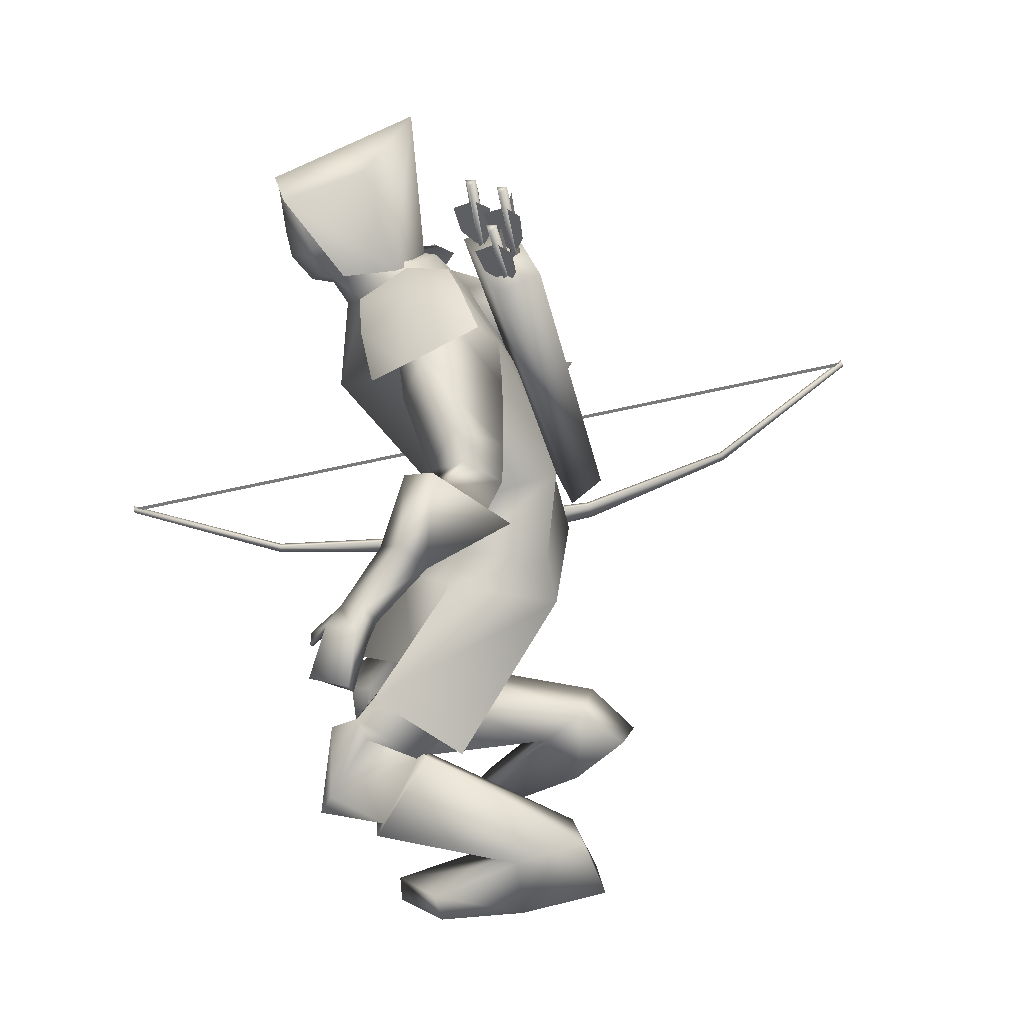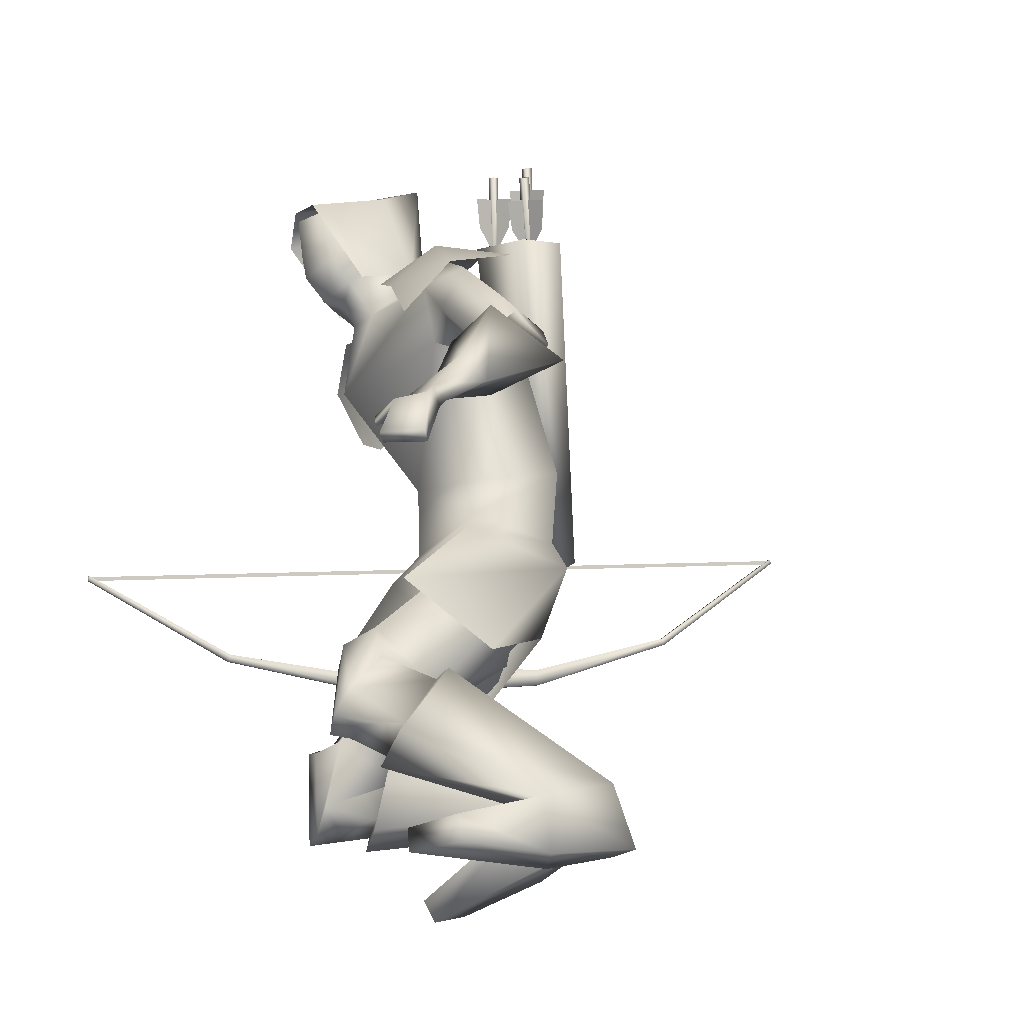
<metadata>
{"format":"obj","ext":"obj","renderer":"f3d","projection":"perspective","resolution":1024,"background":"white","views":[{"elev":16.3,"azim":83.7,"up":"+Y"},{"elev":-26.7,"azim":70.4,"up":"+Y"}]}
</metadata>
<code>
o Cube_Cube.001
v -0.1025 0.2636 -0.1881
v 0.06616 0.2636 -0.1881
v -0.01816 0.276 -0.3495
v -0.1269 0.2769 -0.2854
v 0.09056 0.2769 -0.2854
v -0.01816 0.5544 -0.3259
v -0.1003 0.4623 -0.2299
v 0.06397 0.4623 -0.2299
v -0.01816 0.4417 -0.064
v -0.1047 0.411 -0.07761
v 0.06844 0.411 -0.07761
v -0.3415 -0.01698 -1.267
v -0.3415 -0.2956 0.249
v -0.3306 -0.02018 -1.267
v -0.3306 -0.2988 0.2484
v -0.3332 -0.02851 -1.27
v -0.3332 -0.3077 0.2482
v -0.3441 -0.02531 -1.27
v -0.3441 -0.3045 0.2488
v -0.3935 -0.2394 -1.024
v -0.3935 -0.4172 -0.05676
v -0.3826 -0.2425 -1.025
v -0.3826 -0.4204 -0.05735
v -0.3786 -0.23 -1.02
v -0.3786 -0.4068 -0.05778
v -0.3896 -0.2268 -1.019
v -0.3896 -0.4036 -0.05719
v -0.4061 -0.3368 -0.7288
v -0.4061 -0.4032 -0.3675
v -0.3952 -0.34 -0.7294
v -0.3952 -0.4064 -0.3681
v -0.4043 -0.3696 -0.7378
v -0.4043 -0.4371 -0.3708
v -0.4153 -0.3664 -0.7372
v -0.4153 -0.4339 -0.3702
v -0.4159 -0.3906 -0.6182
v -0.4159 -0.4142 -0.49
v -0.405 -0.3938 -0.6188
v -0.405 -0.4174 -0.4906
v -0.3921 -0.351 -0.6109
v -0.3921 -0.3745 -0.4828
v -0.403 -0.3478 -0.6103
v -0.403 -0.3713 -0.4822
v -0.3395 -0.02835 -1.266
v -0.3395 -0.3054 0.2412
v -0.3372 -0.02103 -1.265
v -0.3372 -0.2981 0.2426
v -0.3372 -0.1598 -0.5095
v -0.3395 -0.1672 -0.5109
v 0.133 0.3558 -0.5064
v 0.126 0.3414 -0.4127
v 0.2936 0.2716 -0.454
v 0.2674 0.2972 -0.5406
v -0.2158 -0.1529 -0.6855
v -0.2423 -0.182 -0.6173
v -0.1231 -0.2554 -0.6567
v -0.1249 -0.2085 -0.7159
v -0.1444 0.2848 -0.3055
v 0.1081 0.2848 -0.3055
v -0.373 0.119 -0.3636
v 0.3466 0.1519 -0.2849
v -0.1434 0.2808 -0.385
v 0.1071 0.2808 -0.385
v -0.1434 0.226 -0.2156
v 0.1071 0.226 -0.2156
v -0.3398 0.232 -0.4339
v 0.3188 0.2122 -0.4202
v -0.2616 0.0621 -0.2924
v 0.2288 0.09618 -0.2302
v -0.03226 -0.3615 -0.2979
v -0.23 -0.3348 -0.3909
v 0.1795 -0.3221 -0.3793
v -0.1926 -0.3737 -0.6019
v 0.1672 -0.3707 -0.5868
v -0.008086 -0.4449 -0.5976
v -0.3604 -0.5559 -0.2896
v 0.3007 -0.5079 -0.2195
v -0.3209 -0.6566 -0.4643
v 0.3058 -0.6257 -0.3877
v -0.09685 0.2834 -0.3119
v 0.06054 0.2834 -0.3119
v -0.01816 0.2898 -0.3354
v -0.05563 0.2067 -0.2243
v 0.01932 0.2067 -0.2243
v -0.2282 0.2454 -0.3275
v 0.1818 0.2591 -0.3353
v -0.2417 0.1633 -0.2849
v 0.2012 0.1758 -0.2776
v -0.01816 0.2866 -0.3724
v -0.01816 0.06794 -0.5257
v -0.1971 0.1846 -0.4498
v 0.1703 0.1514 -0.4734
v -0.01816 0.03328 -0.182
v -0.1806 0.09426 -0.315
v 0.1445 0.0914 -0.3187
v -0.01816 -0.1586 -0.3418
v -0.1342 -0.1637 -0.4341
v 0.1013 -0.173 -0.4385
v -0.01816 -0.1343 -0.5979
v -0.1322 -0.13 -0.5948
v 0.09587 -0.13 -0.5948
v -0.3907 0.07014 -0.5118
v 0.4175 0.04609 -0.3681
v -0.3447 -0.01835 -0.5125
v 0.3842 -0.03735 -0.3248
v -0.3275 0.1001 -0.5885
v 0.3859 0.007838 -0.4592
v -0.282 0.004431 -0.5558
v 0.3409 -0.06281 -0.3865
v -0.4149 -0.0216 -0.5549
v 0.4697 -0.04411 -0.3422
v -0.3491 -0.04296 -0.5158
v 0.3995 -0.0653 -0.3116
v -0.3748 -0.02949 -0.6416
v 0.4631 -0.1033 -0.4173
v -0.3021 -0.0446 -0.573
v 0.3754 -0.1081 -0.3669
v -0.3438 -0.01598 -0.5291
v 0.3914 -0.04791 -0.3371
v -0.4079 0.03388 -0.5611
v 0.4556 -0.003489 -0.3782
v -0.3543 0.04344 -0.632
v 0.4309 -0.04854 -0.4525
v -0.2936 -0.01287 -0.5756
v 0.3616 -0.08465 -0.3871
v -0.1898 -0.28 -0.414
v 0.1419 -0.2719 -0.4085
v -0.01816 -0.2747 -0.6356
v -0.1495 -0.2988 -0.5803
v 0.1212 -0.299 -0.5736
v -0.08147 -0.472 -0.355
v 0.02983 -0.4624 -0.3503
v -0.0042 -0.4973 -0.3397
v -0.05341 -0.5309 -0.5239
v 0.02215 -0.5283 -0.5147
v 0.004762 -0.4914 -0.5258
v -0.2007 -0.4542 -0.5217
v 0.1777 -0.4431 -0.4892
v -0.009759 -0.4169 -0.5835
v -0.2814 -0.6191 -0.2529
v 0.2222 -0.5764 -0.1922
v -0.1509 -0.6562 -0.2344
v 0.0947 -0.6261 -0.1949
v -0.14 -0.7306 -0.3486
v 0.1134 -0.7099 -0.3012
v -0.2369 -0.7043 -0.3787
v 0.2115 -0.6756 -0.3151
v -0.295 -0.7938 -0.3396
v 0.2743 -0.7768 -0.2369
v -0.1702 -0.7976 -0.3183
v 0.1489 -0.7937 -0.2437
v -0.1446 -0.6875 -0.3336
v 0.1206 -0.7023 -0.3058
v -0.2534 -0.6596 -0.3501
v 0.2274 -0.6643 -0.3075
v -0.1666 -0.7853 -0.2144
v 0.1168 -0.7458 -0.1564
v -0.3191 -0.7804 -0.2261
v 0.2661 -0.7199 -0.1352
v -0.1578 -0.6823 -0.2314
v 0.1055 -0.6587 -0.2135
v -0.2636 -0.6615 -0.2438
v 0.2089 -0.6263 -0.2094
v -0.289 -0.8257 -0.2178
v 0.2383 -0.7635 -0.1167
v -0.2152 -0.824 -0.2136
v 0.1661 -0.7729 -0.1298
v -0.2201 -0.8172 -0.2574
v 0.182 -0.7815 -0.1706
v -0.275 -0.8187 -0.2604
v 0.2357 -0.7747 -0.1607
v -0.1963 -0.6696 -0.198
v 0.1331 -0.6315 -0.1495
v -0.2549 -0.6496 -0.2002
v 0.1888 -0.6054 -0.1426
v -0.22 -0.8698 -0.6726
v 0.2697 -0.9841 -0.5107
v -0.1047 -0.8583 -0.6682
v 0.159 -0.9744 -0.5437
v -0.07107 -0.7696 -0.7606
v 0.1623 -0.9387 -0.6716
v -0.1616 -0.7724 -0.7988
v 0.2593 -0.954 -0.6767
v -0.1682 -0.8219 -0.3136
v 0.1475 -0.8147 -0.2305
v -0.3086 -0.8179 -0.3379
v 0.2886 -0.7961 -0.2229
v -0.125 -0.6719 -0.333
v 0.1004 -0.6911 -0.3157
v -0.2764 -0.6422 -0.3647
v 0.2523 -0.6496 -0.3223
v -0.09934 -0.768 -0.6036
v 0.1524 -0.8693 -0.5295
v -0.2198 -0.7834 -0.6098
v 0.2694 -0.8769 -0.4978
v -0.07409 -0.6991 -0.6745
v 0.1464 -0.8424 -0.6249
v -0.194 -0.6926 -0.7131
v 0.2712 -0.839 -0.6305
v -0.2783 -0.9013 -0.4987
v 0.281 -0.9344 -0.3331
v -0.1995 -0.9409 -0.4248
v 0.1831 -0.936 -0.2724
v -0.2036 -0.98 -0.4493
v 0.1882 -0.9821 -0.2753
v -0.2761 -0.9384 -0.5341
v 0.2827 -0.9835 -0.3477
v -0.4463 -0.4079 -0.5919
v 0.6015 -0.3694 -0.1614
v -0.4137 -0.4275 -0.5203
v 0.5576 -0.3664 -0.09342
v -0.4251 -0.4071 -0.6015
v 0.586 -0.3838 -0.1711
v -0.3942 -0.4205 -0.5284
v 0.5406 -0.3748 -0.1052
v -0.4038 -0.296 -0.5041
v 0.4931 -0.2552 -0.1539
v -0.4398 -0.2731 -0.5521
v 0.5411 -0.2427 -0.1939
v -0.4332 -0.2924 -0.5782
v 0.5409 -0.2714 -0.2163
v -0.3867 -0.3022 -0.5194
v 0.481 -0.271 -0.1704
v -0.3068 0.0532 -0.3862
v 0.2941 0.07562 -0.2845
v -0.3566 0.1317 -0.3808
v 0.3301 0.155 -0.3172
v -0.2589 0.1842 -0.5083
v 0.2839 0.09575 -0.4685
v -0.2126 0.07487 -0.445
v 0.2278 0.03101 -0.3647
v -0.3006 0.002462 -0.598
v 0.3744 -0.08144 -0.4127
v -0.3296 0.02894 -0.625
v 0.4075 -0.06453 -0.4437
v -0.3096 -0.02394 -0.5992
v 0.3876 -0.1005 -0.3981
v -0.3416 -0.01337 -0.6304
v 0.426 -0.09597 -0.423
v -0.2925 0.0212 -0.5836
v 0.3596 -0.06169 -0.415
v -0.3132 0.06268 -0.5989
v 0.3804 -0.03143 -0.4472
v -0.02946 -0.2965 -0.3494
v -0.2159 -0.4153 -0.3718
v 0.1643 -0.4007 -0.3576
v -0.3698 -0.174 -0.507
v 0.439 -0.163 -0.2306
v -0.4252 -0.1507 -0.5424
v 0.4979 -0.142 -0.2612
v -0.3977 -0.1631 -0.6029
v 0.495 -0.1888 -0.3099
v -0.3387 -0.1788 -0.5468
v 0.4244 -0.1953 -0.2669
v -0.4292 -0.33 -0.4968
v 0.5276 -0.2767 -0.1271
v -0.4726 -0.3137 -0.5496
v 0.5761 -0.2775 -0.1773
v -0.4601 -0.3253 -0.5714
v 0.5649 -0.2999 -0.1988
v -0.4122 -0.3346 -0.5076
v 0.5122 -0.2904 -0.1391
v -0.3865 -0.3836 -0.4955
v 0.5051 -0.3247 -0.1024
v -0.3944 -0.3837 -0.4912
v 0.5109 -0.3193 -0.09806
v -0.3814 -0.3627 -0.4866
v 0.4909 -0.3067 -0.1064
v -0.3898 -0.363 -0.4816
v 0.497 -0.301 -0.1013
v -0.3394 -0.04095 -0.4729
v 0.3757 -0.0472 -0.2793
v -0.4361 -0.009826 -0.5284
v 0.4783 -0.01538 -0.3225
v -0.3864 -0.01753 -0.6898
v 0.4879 -0.1116 -0.4611
v -0.2595 -0.04506 -0.569
v 0.3348 -0.1205 -0.3719
v -0.01816 0.3085 -0.2937
v -0.0794 0.3275 -0.2188
v 0.04308 0.3275 -0.2188
v -0.01816 0.3994 -0.2933
v -0.09526 0.3592 -0.2202
v 0.05895 0.3592 -0.2202
v -0.08267 0.4529 -0.2195
v 0.04636 0.4529 -0.2195
v -0.01816 0.4915 -0.2178
v -0.07833 0.2614 -0.17
v 0.04202 0.2614 -0.17
v -0.01816 0.2366 -0.1715
v -0.07816 0.4099 -0.09471
v 0.04185 0.4099 -0.09471
v -0.01816 0.4219 -0.07097
v -0.07725 0.2793 -0.1461
v 0.04094 0.2793 -0.1461
v -0.01816 0.2434 -0.1312
v -0.03632 -0.5396 -0.1995
v -0.1939 -0.5199 -0.3253
v 0.1382 -0.5021 -0.3086
v -0.01816 0.1957 -0.1985
v 0.2364 0.2557 -0.2888
v 0.219 0.2675 -0.3952
v 0.1861 0.1752 -0.2143
v -0.2793 0.2384 -0.2967
v -0.2595 0.2649 -0.3873
v -0.2302 0.1545 -0.2237
v -0.08897 0.406 -0.2198
v 0.05266 0.406 -0.2198
v -0.01816 0.4454 -0.2555
v -0.08344 0.3436 -0.1151
v 0.04713 0.3436 -0.1151
v -0.01816 0.3372 -0.08258
v -0.09211 0.3826 -0.22
v 0.0558 0.3826 -0.22
v -0.01816 0.4224 -0.2744
v -0.08608 0.3115 -0.1306
v 0.04977 0.3115 -0.1306
v -0.01816 0.2884 -0.09274
v 0.2342 0.2757 -0.4967
v 0.2424 0.2647 -0.4823
v 0.2261 0.2755 -0.4786
v 0.3172 0.3984 -0.4358
v 0.3335 0.3877 -0.4396
v 0.3254 0.3987 -0.4539
v 0.2408 0.2792 -0.4779
v 0.2671 0.3053 -0.4389
v 0.3 0.3476 -0.4177
v 0.3 0.3589 -0.4502
v 0.304 0.3591 -0.4592
v 0.3284 0.3486 -0.4811
v 0.2914 0.3062 -0.4931
v 0.2449 0.2793 -0.487
v 0.2367 0.2847 -0.4851
v 0.2428 0.3383 -0.4819
v 0.2715 0.3862 -0.468
v 0.2959 0.3645 -0.4573
v 0.1893 0.4258 -0.4269
v 0.1613 0.4435 -0.436
v 0.1383 0.3916 -0.4452
v 0.1394 0.3375 -0.4457
v 0.148 0.3331 -0.4481
v 0.1897 0.3656 -0.4597
v 0.2214 0.4132 -0.453
v 0.1979 0.4215 -0.4293
v 0.1947 0.4213 -0.4199
v 0.1991 0.4118 -0.3872
v 0.1707 0.3644 -0.4035
v 0.1449 0.3329 -0.4387
v 0.2139 0.4638 -0.4277
v 0.2247 0.4548 -0.4137
v 0.2076 0.4634 -0.4089
v 0.1308 0.3273 -0.4378
v 0.148 0.3186 -0.4427
v 0.1372 0.3277 -0.4566
v 0.1952 0.3256 -0.5122
v 0.2038 0.3166 -0.4968
v 0.1866 0.3262 -0.4943
v 0.266 0.4597 -0.4606
v 0.2832 0.45 -0.463
v 0.2746 0.4591 -0.4785
v 0.2009 0.3312 -0.4937
v 0.2238 0.3628 -0.4566
v 0.2525 0.4094 -0.4384
v 0.2525 0.4178 -0.4718
v 0.2568 0.4175 -0.4807
v 0.2825 0.4073 -0.501
v 0.2495 0.361 -0.5101
v 0.2052 0.3309 -0.5026
v 0.1966 0.3357 -0.5014
v 0.1981 0.3898 -0.5028
v 0.2224 0.441 -0.4925
v 0.2482 0.4223 -0.4795
f 4 1 10
f 4 10 7
f 11 2 5
f 11 5 8
f 4 7 6
f 4 6 3
f 6 8 5
f 6 5 3
f 7 10 9
f 7 9 6
f 9 11 8
f 9 8 6
f 41 39 38
f 41 38 40
f 39 37 36
f 39 36 38
f 43 41 40
f 43 40 42
f 43 42 36
f 43 36 37
f 12 14 16
f 12 16 18
f 13 19 17
f 13 17 15
f 12 26 24
f 12 24 14
f 25 27 13
f 25 13 15
f 14 24 22
f 14 22 16
f 23 25 15
f 23 15 17
f 16 22 20
f 16 20 18
f 21 23 17
f 21 17 19
f 26 12 18
f 26 18 20
f 27 21 19
f 27 19 13
f 20 34 28
f 20 28 26
f 29 35 21
f 29 21 27
f 22 32 34
f 22 34 20
f 35 33 23
f 35 23 21
f 24 30 32
f 24 32 22
f 33 31 25
f 33 25 23
f 26 28 30
f 26 30 24
f 31 29 27
f 31 27 25
f 28 42 40
f 28 40 30
f 41 43 29
f 41 29 31
f 30 40 38
f 30 38 32
f 39 41 31
f 39 31 33
f 32 38 36
f 32 36 34
f 37 39 33
f 37 33 35
f 34 36 42
f 34 42 28
f 43 37 35
f 43 35 29
f 47 48 49
f 47 49 45
f 54 50 53
f 54 53 57
f 50 54 55
f 50 55 51
f 56 52 51
f 56 51 55
f 57 53 52
f 57 52 56
f 53 50 51
f 53 51 52
f 57 56 55
f 57 55 54
f 76 71 73
f 76 73 78
f 74 72 77
f 74 77 79
f 75 78 73
f 74 79 75
f 87 83 80
f 87 80 85
f 81 84 88
f 81 88 86
f 89 85 80
f 89 80 82
f 81 86 89
f 81 89 82
f 91 85 89
f 91 89 90
f 89 86 92
f 89 92 90
f 93 83 87
f 93 87 94
f 88 84 93
f 88 93 95
f 96 93 94
f 96 94 97
f 95 93 96
f 95 96 98
f 100 91 90
f 100 90 99
f 90 92 101
f 90 101 99
f 97 94 91
f 97 91 100
f 92 95 98
f 92 98 101
f 120 118 104
f 120 104 102
f 105 119 121
f 105 121 103
f 110 112 118
f 110 118 120
f 119 113 111
f 119 111 121
f 118 124 108
f 118 108 104
f 109 125 119
f 109 119 105
f 112 116 124
f 112 124 118
f 125 117 113
f 125 113 119
f 129 100 99
f 129 99 128
f 99 101 130
f 99 130 128
f 126 97 100
f 126 100 129
f 101 98 127
f 101 127 130
f 136 133 131
f 136 131 134
f 132 133 136
f 132 136 135
f 139 137 129
f 139 129 128
f 130 138 139
f 130 139 128
f 136 134 137
f 136 137 139
f 138 135 136
f 138 136 139
f 156 160 144
f 156 144 142
f 145 161 157
f 145 157 143
f 150 152 160
f 150 160 156
f 161 153 151
f 161 151 157
f 160 162 146
f 160 146 144
f 147 163 161
f 147 161 145
f 152 154 162
f 152 162 160
f 163 155 153
f 163 153 161
f 162 158 140
f 162 140 146
f 141 159 163
f 141 163 147
f 154 148 158
f 154 158 162
f 159 149 155
f 159 155 163
f 174 140 158
f 174 158 164
f 159 141 175
f 159 175 165
f 164 158 148
f 164 148 170
f 149 159 165
f 149 165 171
f 166 156 142
f 166 142 172
f 143 157 167
f 143 167 173
f 168 150 156
f 168 156 166
f 157 151 169
f 157 169 167
f 170 148 150
f 170 150 168
f 151 149 171
f 151 171 169
f 172 142 140
f 172 140 174
f 141 143 173
f 141 173 175
f 164 166 172
f 164 172 174
f 173 167 165
f 173 165 175
f 170 168 166
f 170 166 164
f 167 169 171
f 167 171 165
f 186 184 150
f 186 150 148
f 151 185 187
f 151 187 149
f 184 188 152
f 184 152 150
f 153 189 185
f 153 185 151
f 188 190 154
f 188 154 152
f 155 191 189
f 155 189 153
f 190 186 148
f 190 148 154
f 149 187 191
f 149 191 155
f 180 178 176
f 180 176 182
f 177 179 181
f 177 181 183
f 194 192 184
f 194 184 186
f 185 193 195
f 185 195 187
f 192 196 188
f 192 188 184
f 189 197 193
f 189 193 185
f 178 180 196
f 178 196 192
f 197 181 179
f 197 179 193
f 196 198 190
f 196 190 188
f 191 199 197
f 191 197 189
f 180 182 198
f 180 198 196
f 199 183 181
f 199 181 197
f 198 194 186
f 198 186 190
f 187 195 199
f 187 199 191
f 182 176 194
f 182 194 198
f 195 177 183
f 195 183 199
f 202 192 194
f 202 194 200
f 195 193 203
f 195 203 201
f 200 194 176
f 200 176 206
f 177 195 201
f 177 201 207
f 204 178 192
f 204 192 202
f 193 179 205
f 193 205 203
f 206 176 178
f 206 178 204
f 179 177 207
f 179 207 205
f 206 204 202
f 206 202 200
f 203 205 207
f 203 207 201
f 214 210 208
f 214 208 212
f 209 211 215
f 209 215 213
f 226 224 87
f 226 87 85
f 88 225 227
f 88 227 86
f 102 104 224
f 102 224 226
f 225 105 103
f 225 103 227
f 228 226 85
f 228 85 91
f 86 227 229
f 86 229 92
f 106 102 226
f 106 226 228
f 227 103 107
f 227 107 229
f 224 230 94
f 224 94 87
f 95 231 225
f 95 225 88
f 104 108 230
f 104 230 224
f 231 109 105
f 231 105 225
f 230 228 91
f 230 91 94
f 92 229 231
f 92 231 95
f 108 106 228
f 108 228 230
f 229 107 109
f 229 109 231
f 122 120 102
f 122 102 106
f 103 121 123
f 103 123 107
f 122 114 110
f 122 110 120
f 111 115 123
f 111 123 121
f 240 108 124
f 240 124 232
f 125 109 241
f 125 241 233
f 232 124 116
f 232 116 236
f 117 125 233
f 117 233 237
f 238 114 122
f 238 122 234
f 123 115 239
f 123 239 235
f 234 122 106
f 234 106 242
f 107 123 235
f 107 235 243
f 236 116 114
f 236 114 238
f 115 117 237
f 115 237 239
f 242 106 108
f 242 108 240
f 109 107 243
f 109 243 241
f 232 234 242
f 232 242 240
f 243 235 233
f 243 233 241
f 236 238 234
f 236 234 232
f 235 239 237
f 235 237 233
f 126 244 96
f 126 96 97
f 96 244 127
f 96 127 98
f 131 244 126
f 131 126 245
f 127 244 132
f 127 132 246
f 137 245 126
f 137 126 129
f 127 246 138
f 127 138 130
f 257 255 216
f 257 216 218
f 217 256 258
f 217 258 219
f 208 210 255
f 208 255 257
f 256 211 209
f 256 209 258
f 259 257 218
f 259 218 220
f 219 258 260
f 219 260 221
f 212 208 257
f 212 257 259
f 258 209 213
f 258 213 260
f 210 214 261
f 210 261 255
f 262 215 211
f 262 211 256
f 261 259 220
f 261 220 222
f 221 260 262
f 221 262 223
f 214 212 259
f 214 259 261
f 260 213 215
f 260 215 262
f 265 255 261
f 265 261 263
f 262 256 266
f 262 266 264
f 263 261 222
f 263 222 267
f 223 262 264
f 223 264 268
f 269 216 255
f 269 255 265
f 256 217 270
f 256 270 266
f 267 222 216
f 267 216 269
f 217 223 268
f 217 268 270
f 265 263 267
f 265 267 269
f 268 264 266
f 268 266 270
f 251 220 218
f 251 218 249
f 219 221 252
f 219 252 250
f 253 222 220
f 253 220 251
f 221 223 254
f 221 254 252
f 253 247 216
f 253 216 222
f 217 248 254
f 217 254 223
f 249 218 216
f 249 216 247
f 217 219 250
f 217 250 248
f 128 75 73
f 128 73 129
f 74 75 128
f 74 128 130
f 129 73 71
f 129 71 126
f 72 74 130
f 72 130 127
f 126 71 70
f 126 70 244
f 70 72 127
f 70 127 244
f 273 271 112
f 273 112 110
f 113 272 274
f 113 274 111
f 249 247 271
f 249 271 273
f 272 248 250
f 272 250 274
f 275 273 110
f 275 110 114
f 111 274 276
f 111 276 115
f 251 249 273
f 251 273 275
f 274 250 252
f 274 252 276
f 271 277 116
f 271 116 112
f 117 278 272
f 117 272 113
f 247 253 277
f 247 277 271
f 278 254 248
f 278 248 272
f 277 275 114
f 277 114 116
f 115 276 278
f 115 278 117
f 253 251 275
f 253 275 277
f 276 252 254
f 276 254 278
f 134 144 146
f 134 146 137
f 147 145 135
f 147 135 138
f 131 142 144
f 131 144 134
f 145 143 132
f 145 132 135
f 137 146 140
f 137 140 245
f 141 147 138
f 141 138 246
f 140 142 131
f 140 131 245
f 132 143 141
f 132 141 246
f 280 288 294
f 280 294 283
f 295 289 281
f 295 281 284
f 279 280 283
f 279 283 282
f 284 281 279
f 284 279 282
f 287 285 291
f 287 291 293
f 292 286 287
f 292 287 293
f 296 294 288
f 296 288 290
f 289 295 296
f 289 296 290
f 80 83 288
f 80 288 280
f 289 84 81
f 289 81 281
f 80 280 279
f 80 279 82
f 279 281 81
f 279 81 82
f 131 133 244
f 244 133 132
f 70 71 298
f 70 298 297
f 299 72 70
f 299 70 297
f 83 93 300
f 300 93 84
f 83 300 290
f 83 290 288
f 290 300 84
f 290 84 289
f 48 46 44
f 48 44 49
f 59 301 302
f 59 302 63
f 301 61 67
f 301 67 302
f 65 303 301
f 65 301 59
f 303 69 61
f 303 61 301
f 60 304 305
f 60 305 66
f 304 58 62
f 304 62 305
f 68 306 304
f 68 304 60
f 306 64 58
f 306 58 304
f 285 307 310
f 285 310 291
f 308 286 292
f 308 292 311
f 307 285 287
f 307 287 309
f 286 308 309
f 286 309 287
f 291 310 312
f 291 312 293
f 311 292 293
f 311 293 312
f 307 313 316
f 307 316 310
f 313 283 294
f 313 294 316
f 284 314 317
f 284 317 295
f 314 308 311
f 314 311 317
f 283 313 315
f 283 315 282
f 313 307 309
f 313 309 315
f 308 314 315
f 308 315 309
f 314 284 282
f 314 282 315
f 310 316 318
f 310 318 312
f 317 311 312
f 317 312 318
f 317 318 296
f 317 296 295
f 316 294 296
f 316 296 318
f 319 321 322
f 319 322 324
f 321 320 323
f 321 323 322
f 320 319 324
f 320 324 323
f 327 326 325
f 327 325 328
f 330 329 332
f 330 332 331
f 335 334 333
f 335 333 336
f 322 323 324
f 351 350 349
f 338 339 340
f 338 340 337
f 343 344 341
f 343 341 342
f 346 347 348
f 346 348 345
f 353 354 349
f 353 349 350
f 352 353 350
f 352 350 351
f 354 352 351
f 354 351 349
f 355 357 358
f 355 358 360
f 357 356 359
f 357 359 358
f 356 355 360
f 356 360 359
f 363 362 361
f 363 361 364
f 366 365 368
f 366 368 367
f 371 370 369
f 371 369 372
f 358 359 360

</code>
